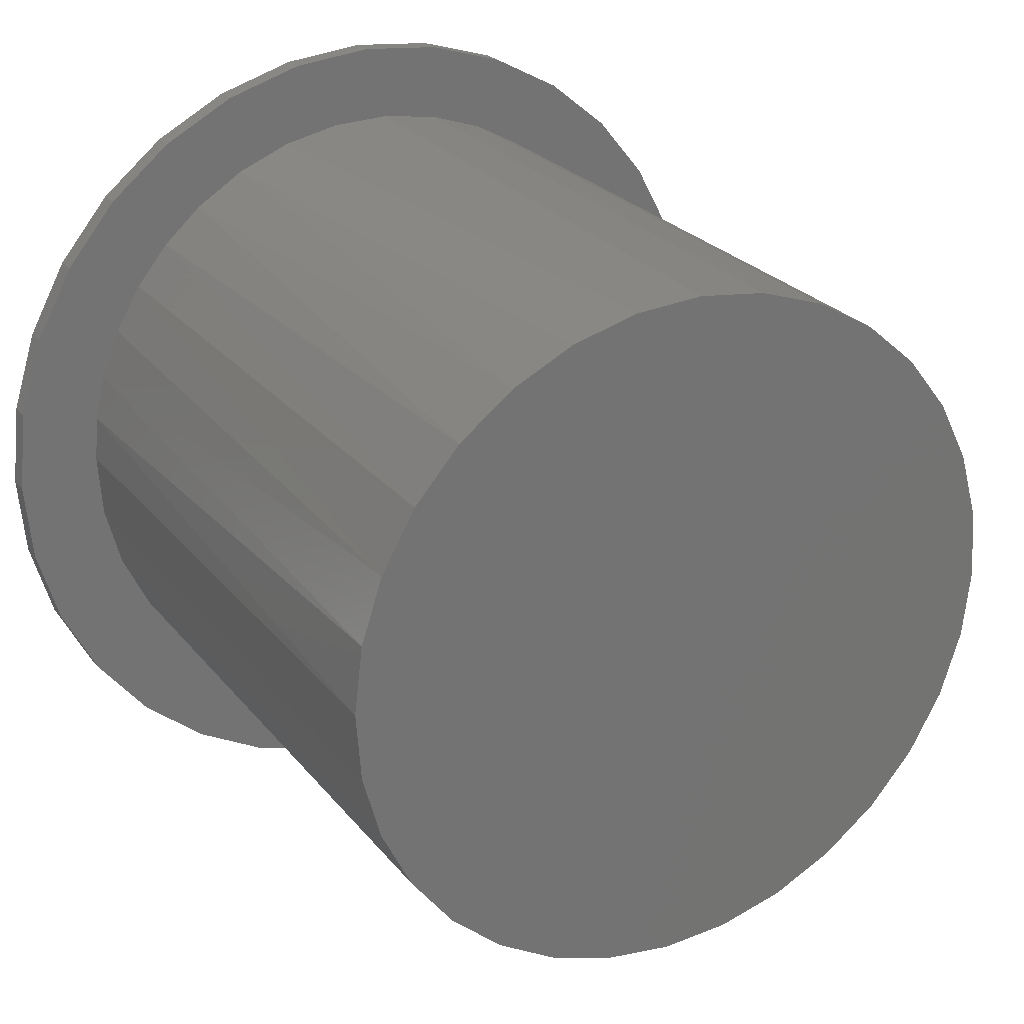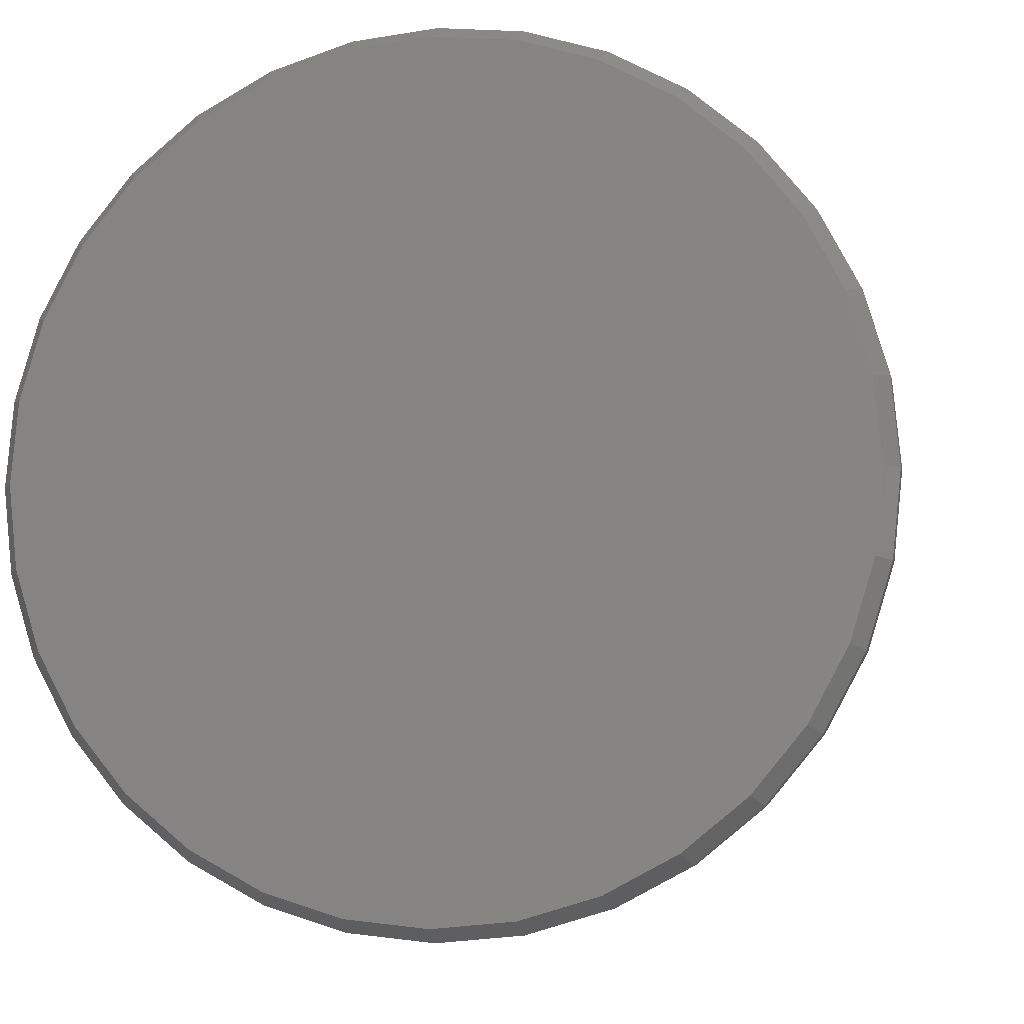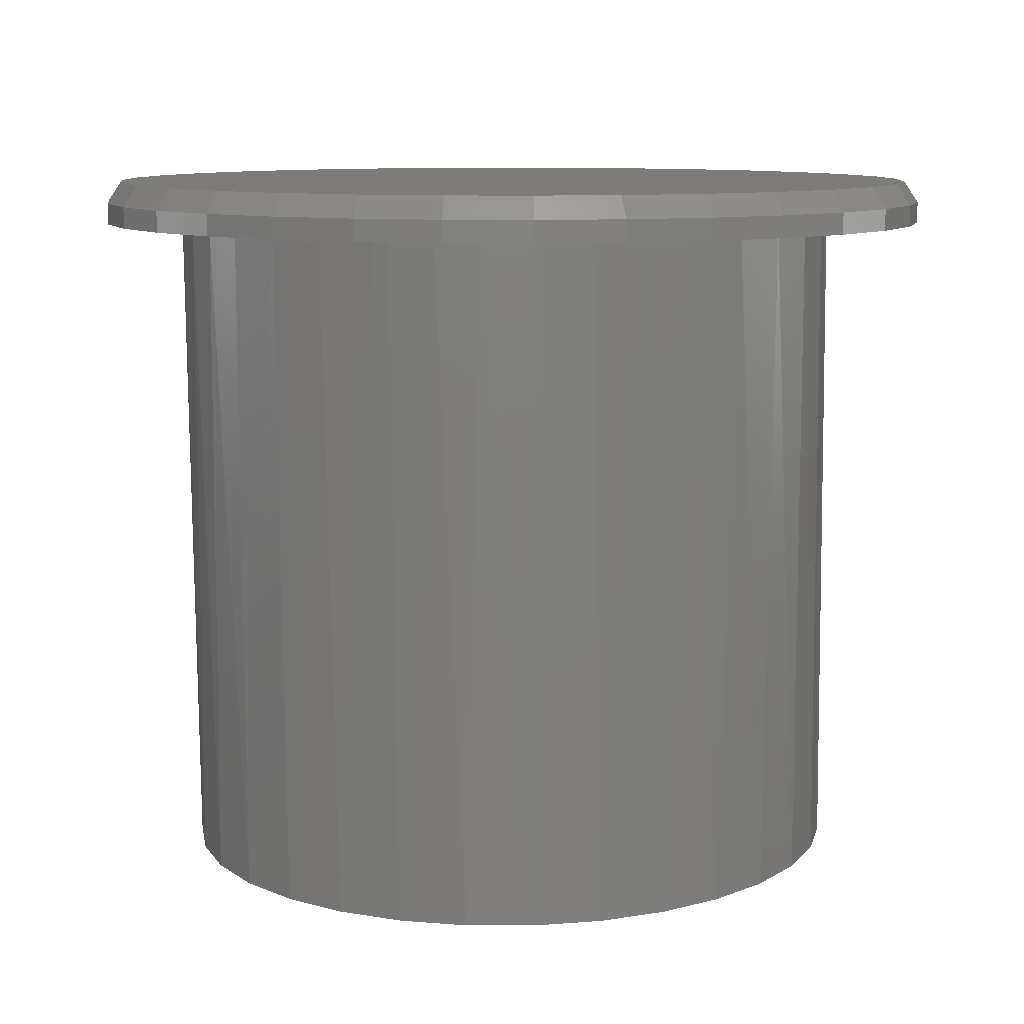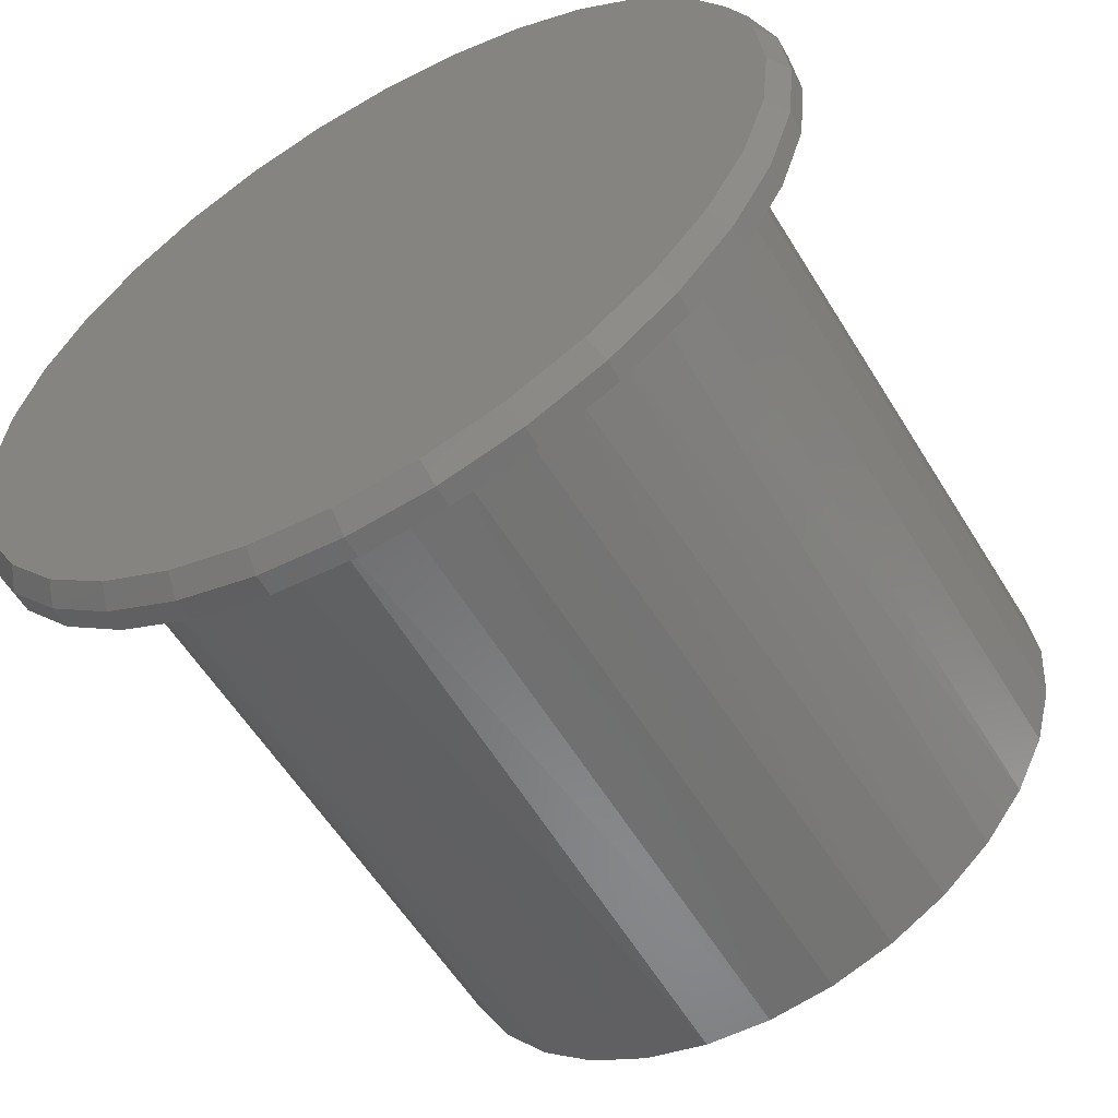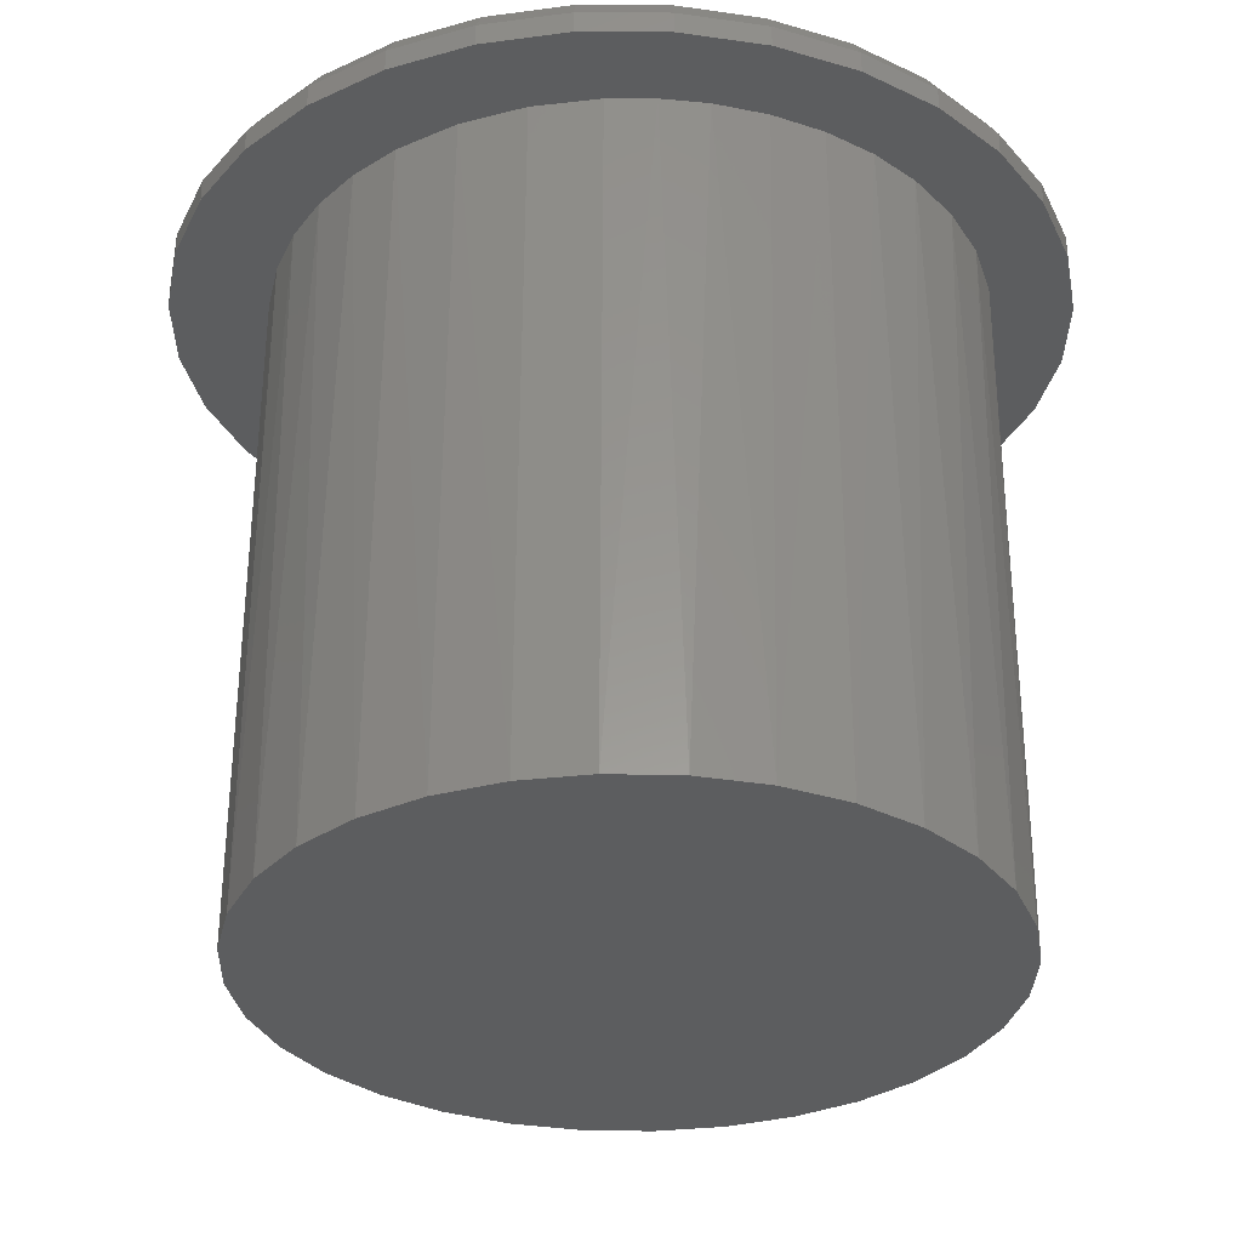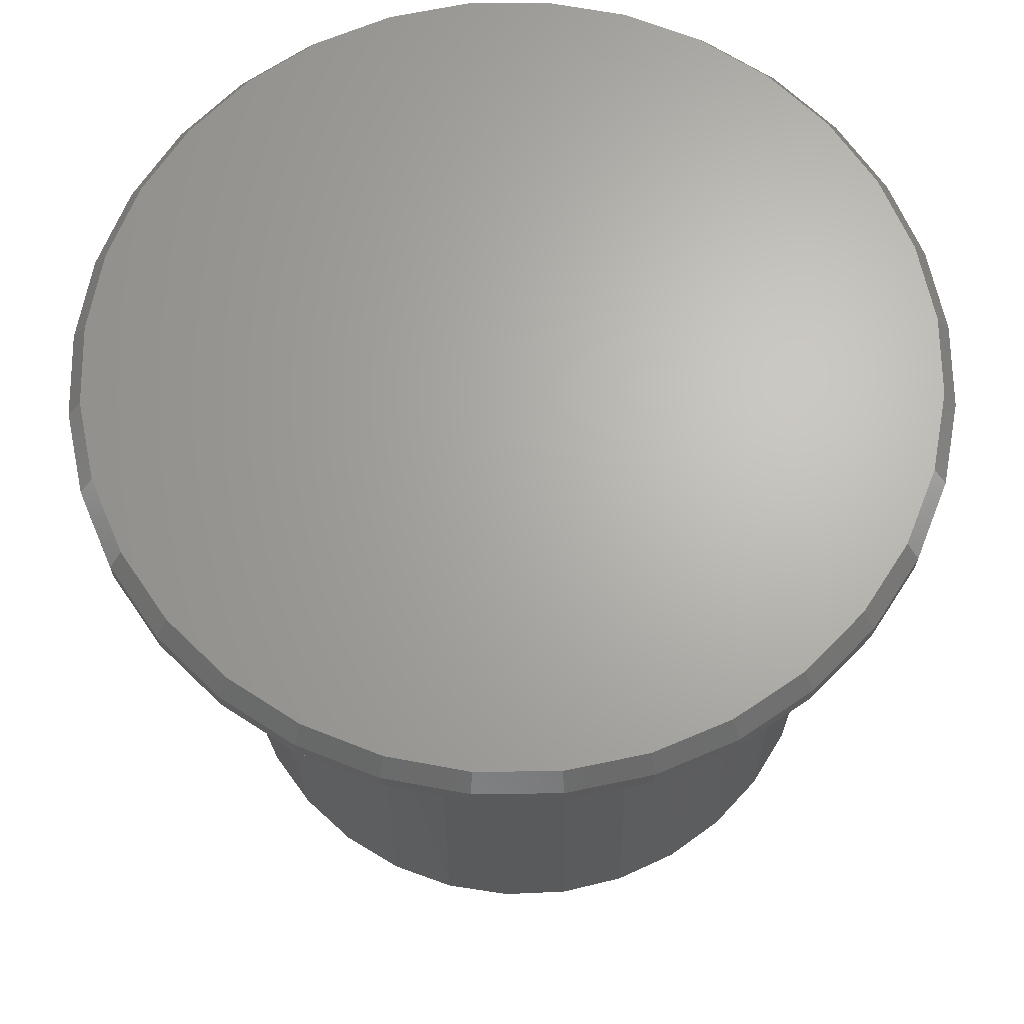
<metadata>
{"format":"stl","ext":"stl","renderer":"f3d","projection":"perspective","resolution":1024,"background":"white","views":[{"elev":24.3,"azim":150.1,"up":"+Y"},{"elev":-5.5,"azim":12.0,"up":"+Y"},{"elev":9.6,"azim":-70.2,"up":"+Z"},{"elev":-57.4,"azim":29.8,"up":"+Y"},{"elev":-30.6,"azim":95.3,"up":"+Z"},{"elev":66.2,"azim":-6.3,"up":"+Z"}]}
</metadata>
<code>
# stl→obj: 167 verts, 330 faces
v -0.3602 -0.09612 0
v -0.3475 -0.07373 -0.7496
v -0.3242 -0.1443 -0.749
v -0.2729 -0.2495 0
v -0.3099 -0.2032 0
v -0.2876 -0.2089 -0.7481
v -0.2391 -0.2652 -0.7469
v -0.2291 -0.2895 0
v -0.1805 -0.3109 -0.7455
v -0.173 -0.3258 0
v -0.1142 -0.3443 -0.7438
v -0.1114 -0.3517 0
v -0.04264 -0.3641 -0.7421
v -0.04621 -0.3663 0
v 0.03142 -0.3695 -0.7402
v 0.02086 -0.3693 0
v 0.1756 -0.3371 -0.7367
v 0.2403 -0.3005 -0.7351
v 0.2034 -0.313 0
v 0.2507 -0.2784 0
v 0.2965 -0.252 -0.7337
v 0.2921 -0.2369 0
v 0.3422 -0.1934 -0.7326
v 0.3266 -0.1896 0
v 0.3756 -0.1271 -0.7318
v 0.3587 -0.1243 0
v 0.3954 -0.05549 -0.7313
v -0.375 -4.639e-17 -2.773e-17
v -0.3566 -4.639e-17 -0.7498
v -0.3707 -0.04854 0
v -0.3392 -0.1516 0
v 0.08741 -0.3603 0
v 0.1051 -0.3604 -0.7384
v 0.1513 -0.3398 0
v 0.4008 0.0186 -0.7312
v 0.3829 0.0186 8.327e-17
v 0.3777 -0.05401 0
v 0.3918 0.09233 -0.7314
v 0.3685 0.1629 -0.732
v 0.3667 0.1194 0
v 0.277 0.2722 0
v 0.3148 0.2262 0
v 0.3319 0.2275 -0.7329
v 0.2833 0.2838 -0.7341
v 0.2324 0.3117 0
v 0.2248 0.3295 -0.7355
v 0.176 0.347 0
v 0.1585 0.3629 -0.7371
v 0.1142 0.3719 0
v 0.08689 0.3827 -0.7389
v 0.04907 0.3856 0
v 0.01283 0.3881 -0.7407
v -0.01834 0.3876 0
v -0.06088 0.379 -0.7425
v -0.08505 0.3777 0
v -0.2469 0.2934 0
v -0.196 0.3191 -0.7458
v -0.2522 0.2706 -0.7472
v -0.2876 0.2515 0
v -0.2979 0.212 -0.7483
v -0.3213 0.2039 0
v 0.3782 0.06956 0
v 0.3449 0.1748 0
v -0.1489 0.3561 0
v -0.1314 0.3557 -0.7442
v -0.2004 0.3285 0
v -0.3498 0.1455 0
v -0.3313 0.1457 -0.7492
v -0.3678 0.08315 0
v -0.3511 0.07409 -0.7496
v -0.375 0.0186 0
v -0.08748 0.4646 0
v 0.004934 0.4737 0
v -0.1763 0.4376 0
v -0.2582 0.3939 0
v -0.3889 0.2632 0
v 0.2681 -0.3939 0
v 0.1862 -0.4376 0
v 0.09735 -0.4646 0
v 0.004934 -0.4737 0
v -0.08748 -0.4646 0
v 0.1862 0.4376 0
v 0.09735 0.4646 0
v -0.33 0.3349 0
v -0.4596 0.09241 0
v -0.4327 0.1813 0
v -0.4688 5.801e-17 0
v -0.4596 -0.09241 0
v -0.4327 -0.1813 0
v -0.33 -0.3349 0
v -0.3889 -0.2632 0
v -0.1763 -0.4376 0
v -0.2582 -0.3939 0
v 0.3988 0.2632 0
v 0.3399 0.3349 0
v 0.2681 0.3939 0
v 0.4426 0.1813 0
v 0.4695 0.09241 0
v 0.4695 -0.09241 0
v 0.4786 0 0
v 0.3988 -0.2632 0
v 0.4426 -0.1813 0
v 0.3399 -0.3349 0
v -0.08443 0.4493 0.04688
v 0.0943 0.4493 0.04688
v 0.004934 0.4581 0.04688
v 0.1802 0.4232 0.04688
v -0.1704 0.4232 0.04688
v 0.2594 0.3809 0.04688
v -0.2495 0.3809 0.04688
v 0.3288 0.3239 0.04688
v -0.319 0.3239 0.04688
v 0.3858 0.2545 0.04688
v -0.3759 0.2545 0.04688
v 0.4281 0.1753 0.04688
v -0.4183 0.1753 0.04688
v 0.4542 0.08936 0.04688
v -0.4443 0.08936 0.04688
v 0.463 5.314e-17 0.04688
v -0.4531 3.67e-08 0.04688
v 0.4542 -0.08936 0.04688
v -0.4443 -0.08936 0.04688
v 0.4281 -0.1753 0.04688
v -0.4183 -0.1753 0.04688
v 0.3858 -0.2545 0.04688
v -0.3759 -0.2545 0.04688
v 0.3288 -0.3239 0.04688
v -0.319 -0.3239 0.04688
v 0.2594 -0.3809 0.04688
v -0.2495 -0.3809 0.04688
v 0.1802 -0.4232 0.04688
v -0.1704 -0.4232 0.04688
v 0.0943 -0.4493 0.04688
v -0.08443 -0.4493 0.04688
v 0.004934 -0.4581 0.04688
v 0.4786 -1.16e-16 0.02344
v 0.4695 -0.09241 0.02344
v 0.4426 -0.1813 0.02344
v 0.3988 -0.2632 0.02344
v 0.3399 -0.3349 0.02344
v 0.2681 -0.3939 0.02344
v 0.1862 -0.4376 0.02344
v 0.09735 -0.4646 0.02344
v 0.004934 -0.4737 0.02344
v -0.08748 -0.4646 0.02344
v -0.1763 -0.4376 0.02344
v -0.2582 -0.3939 0.02344
v -0.33 -0.3349 0.02344
v -0.3889 -0.2632 0.02344
v -0.4327 -0.1813 0.02344
v -0.4596 -0.09241 0.02344
v -0.4688 5.801e-17 0.02344
v -0.4596 0.09241 0.02344
v -0.4327 0.1813 0.02344
v -0.3889 0.2632 0.02344
v -0.33 0.3349 0.02344
v -0.2582 0.3939 0.02344
v -0.1763 0.4376 0.02344
v -0.08748 0.4646 0.02344
v 0.004934 0.4737 0.02344
v 0.09735 0.4646 0.02344
v 0.1862 0.4376 0.02344
v 0.2681 0.3939 0.02344
v 0.3399 0.3349 0.02344
v 0.3988 0.2632 0.02344
v 0.4426 0.1813 0.02344
v 0.4695 0.09241 0.02344
f 1 2 3
f 4 5 6
f 6 7 4
f 8 4 7
f 7 9 8
f 8 9 10
f 10 9 11
f 10 11 12
f 12 11 13
f 12 13 14
f 14 13 15
f 14 15 16
f 17 18 19
f 20 19 18
f 18 21 20
f 20 21 22
f 22 21 23
f 22 23 24
f 24 23 25
f 24 25 26
f 26 25 27
f 28 29 30
f 30 29 2
f 30 2 1
f 6 5 3
f 3 5 31
f 3 31 1
f 16 15 32
f 32 15 33
f 32 33 34
f 34 33 17
f 34 17 19
f 35 36 27
f 27 36 37
f 27 37 26
f 38 39 40
f 41 42 43
f 43 44 41
f 45 41 44
f 44 46 45
f 47 45 46
f 46 48 47
f 47 48 49
f 49 48 50
f 49 50 51
f 51 50 52
f 51 52 53
f 53 52 54
f 53 54 55
f 56 57 58
f 56 58 59
f 59 58 60
f 59 60 61
f 36 35 62
f 62 35 38
f 62 38 40
f 43 42 39
f 39 42 63
f 39 63 40
f 55 54 64
f 64 54 65
f 64 65 66
f 66 65 57
f 66 57 56
f 61 60 67
f 67 60 68
f 67 68 69
f 69 68 70
f 69 70 71
f 28 71 29
f 29 71 70
f 72 73 53
f 74 72 53
f 75 74 53
f 59 76 56
f 16 32 77
f 16 77 78
f 16 78 79
f 16 79 80
f 16 80 81
f 16 81 14
f 82 51 83
f 83 51 53
f 83 53 73
f 53 55 75
f 75 55 64
f 75 64 84
f 64 66 84
f 84 66 56
f 84 56 76
f 69 85 67
f 67 85 86
f 67 86 61
f 61 86 76
f 61 76 59
f 28 87 71
f 71 87 85
f 71 85 69
f 1 88 30
f 30 88 87
f 30 87 28
f 5 89 31
f 31 89 88
f 31 88 1
f 10 90 8
f 8 90 91
f 8 91 4
f 4 91 89
f 4 89 5
f 81 92 14
f 14 92 93
f 14 93 12
f 12 93 90
f 12 90 10
f 41 45 94
f 94 45 47
f 94 47 95
f 95 47 49
f 95 49 96
f 96 49 51
f 96 51 82
f 63 42 97
f 97 42 41
f 97 41 94
f 62 40 98
f 98 40 63
f 98 63 97
f 26 37 99
f 99 37 36
f 99 36 100
f 100 36 62
f 100 62 98
f 20 22 101
f 101 22 24
f 101 24 102
f 102 24 26
f 102 26 99
f 34 19 103
f 103 19 20
f 103 20 101
f 34 103 32
f 32 103 77
f 13 33 15
f 33 13 17
f 17 13 11
f 17 11 18
f 18 11 9
f 18 9 21
f 21 9 7
f 21 7 23
f 23 7 6
f 23 6 25
f 25 6 3
f 25 3 27
f 27 3 2
f 27 2 35
f 35 2 29
f 35 29 38
f 38 29 70
f 38 70 39
f 39 70 68
f 39 68 43
f 43 68 60
f 43 60 44
f 44 60 58
f 44 58 46
f 46 58 57
f 46 57 48
f 48 57 65
f 48 65 50
f 50 65 54
f 50 54 52
f 104 105 106
f 105 104 107
f 107 104 108
f 107 108 109
f 109 108 110
f 109 110 111
f 111 110 112
f 111 112 113
f 113 112 114
f 113 114 115
f 115 114 116
f 115 116 117
f 117 116 118
f 117 118 119
f 119 118 120
f 119 120 121
f 121 120 122
f 121 122 123
f 123 122 124
f 123 124 125
f 125 124 126
f 125 126 127
f 127 126 128
f 127 128 129
f 129 128 130
f 129 130 131
f 131 130 132
f 131 132 133
f 133 132 134
f 133 134 135
f 100 136 99
f 99 136 137
f 99 137 102
f 102 137 138
f 102 138 101
f 101 138 139
f 101 139 103
f 103 139 140
f 103 140 77
f 77 140 141
f 77 141 78
f 78 141 142
f 78 142 79
f 79 142 143
f 79 143 80
f 80 143 144
f 80 144 81
f 81 144 145
f 81 145 92
f 92 145 146
f 92 146 93
f 93 146 147
f 93 147 90
f 90 147 148
f 90 148 91
f 91 148 149
f 91 149 89
f 89 149 150
f 89 150 88
f 88 150 151
f 88 151 87
f 87 151 152
f 87 152 85
f 85 152 153
f 85 153 86
f 86 153 154
f 86 154 76
f 76 154 155
f 76 155 84
f 84 155 156
f 84 156 75
f 75 156 157
f 75 157 74
f 74 157 158
f 74 158 72
f 72 158 159
f 72 159 73
f 73 159 160
f 73 160 83
f 83 160 161
f 83 161 82
f 82 161 162
f 82 162 96
f 96 162 163
f 96 163 95
f 95 163 164
f 95 164 94
f 94 164 165
f 94 165 97
f 97 165 166
f 97 166 98
f 98 166 167
f 98 167 100
f 100 167 136
f 141 131 142
f 142 131 133
f 142 133 143
f 143 133 135
f 143 135 144
f 144 135 134
f 144 134 145
f 131 141 129
f 129 141 140
f 129 140 127
f 127 140 139
f 127 139 125
f 125 139 138
f 125 138 123
f 123 138 137
f 123 137 121
f 121 137 136
f 121 136 119
f 128 147 130
f 130 147 146
f 130 146 132
f 132 146 145
f 132 145 134
f 147 128 148
f 148 128 126
f 148 126 149
f 149 126 124
f 149 124 150
f 150 124 122
f 150 122 151
f 151 122 120
f 151 120 152
f 157 108 158
f 158 108 104
f 158 104 159
f 159 104 106
f 159 106 160
f 160 106 105
f 160 105 161
f 108 157 110
f 110 157 156
f 110 156 112
f 112 156 155
f 112 155 114
f 114 155 154
f 114 154 116
f 116 154 153
f 116 153 118
f 118 153 152
f 118 152 120
f 111 163 109
f 109 163 162
f 109 162 107
f 107 162 161
f 107 161 105
f 163 111 164
f 164 111 113
f 164 113 165
f 165 113 115
f 165 115 166
f 166 115 117
f 166 117 167
f 167 117 119
f 167 119 136

</code>
